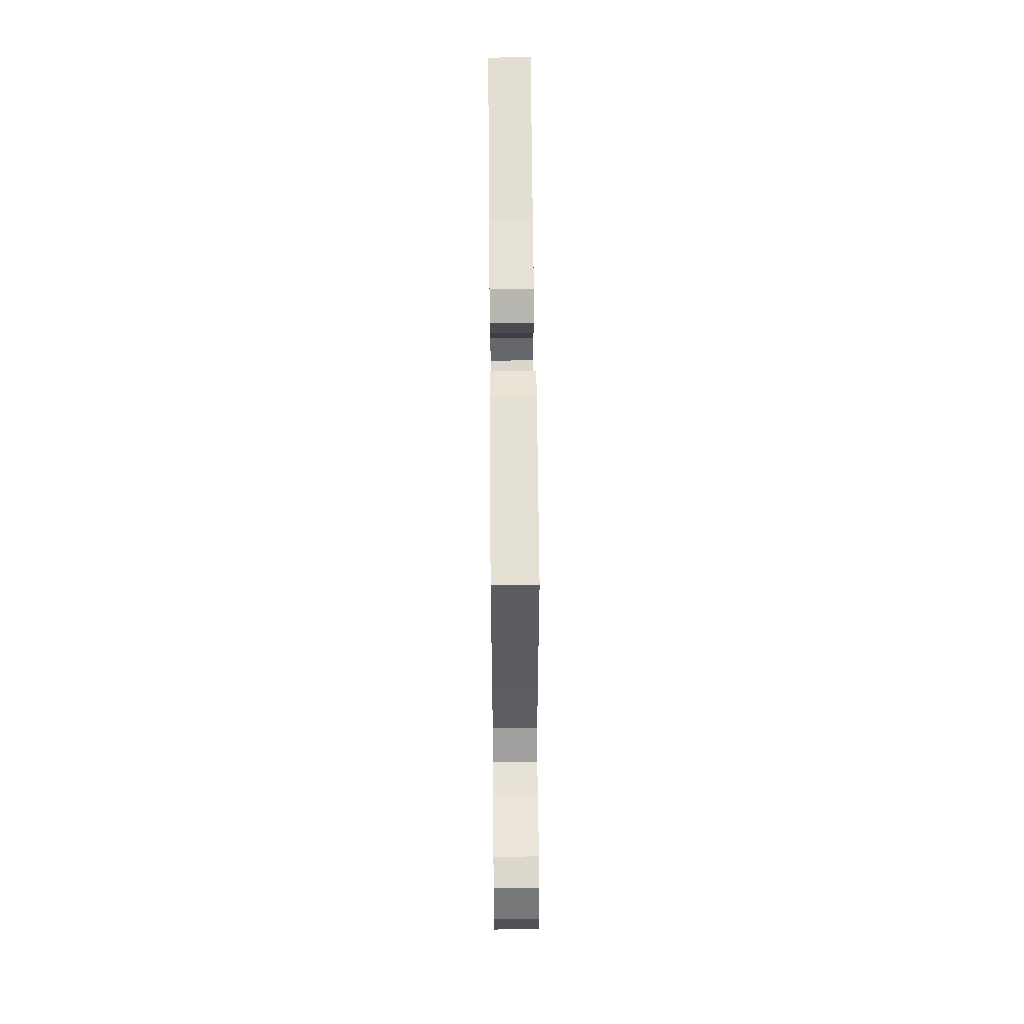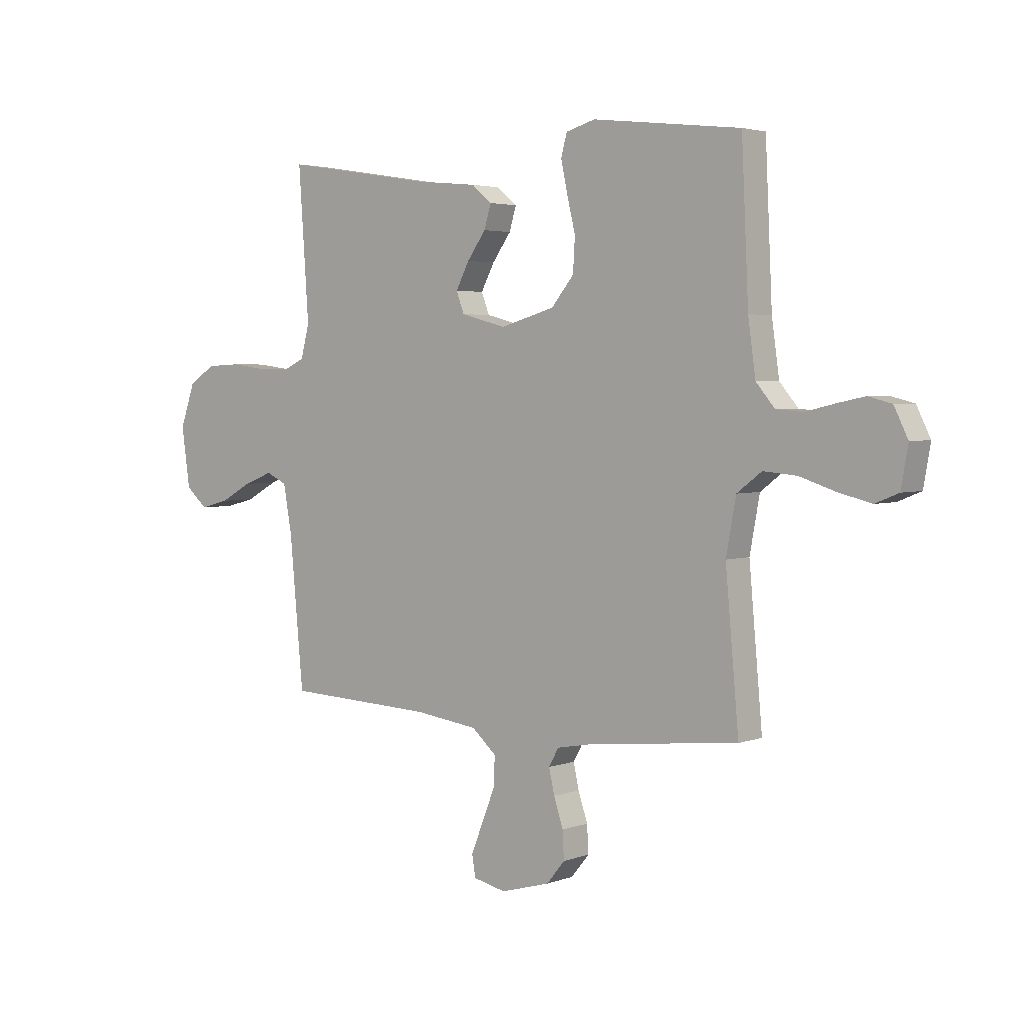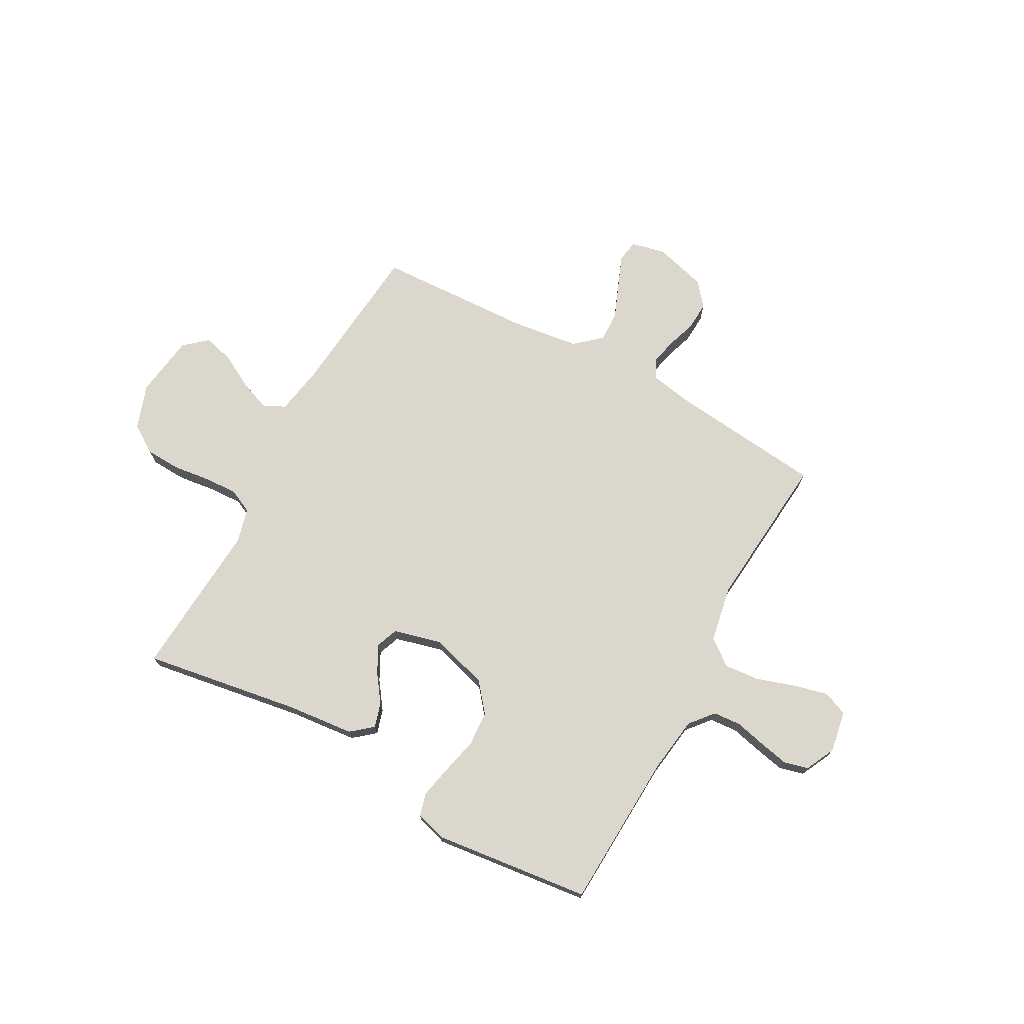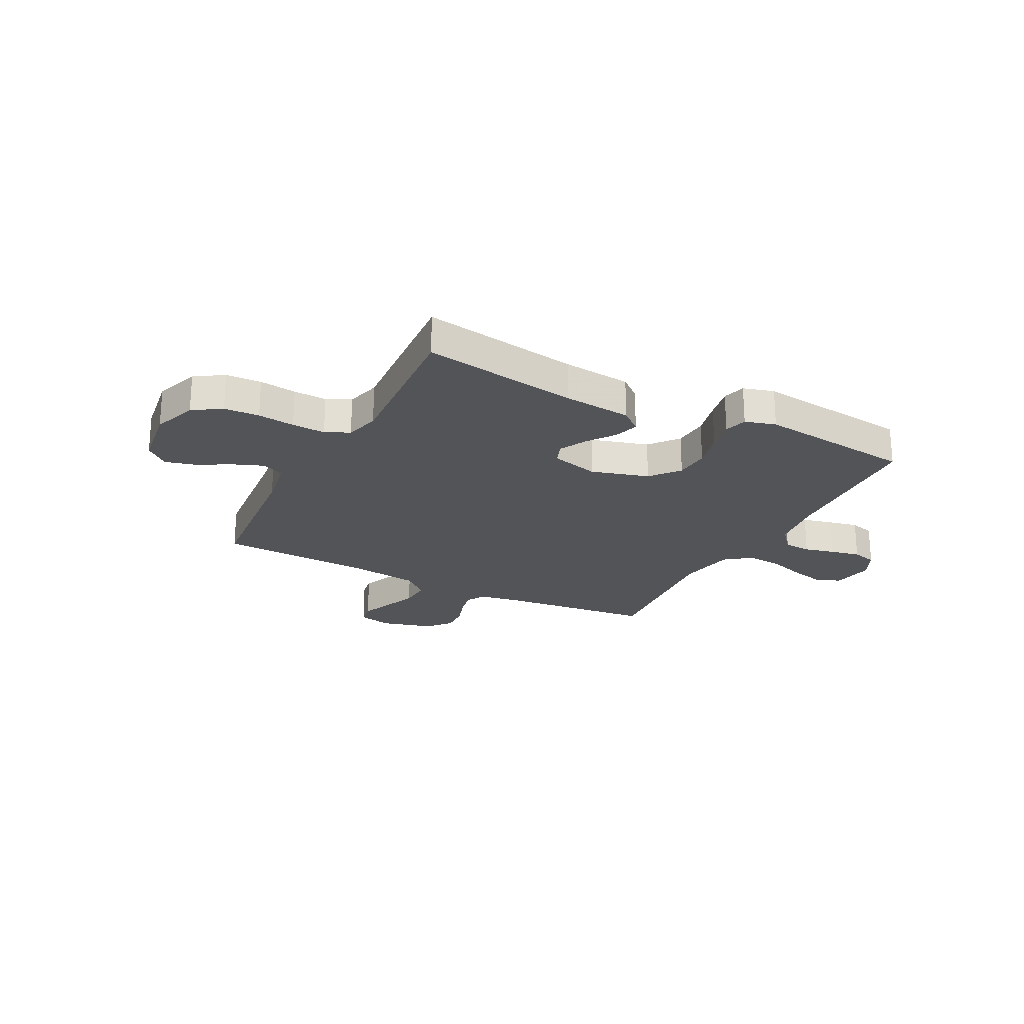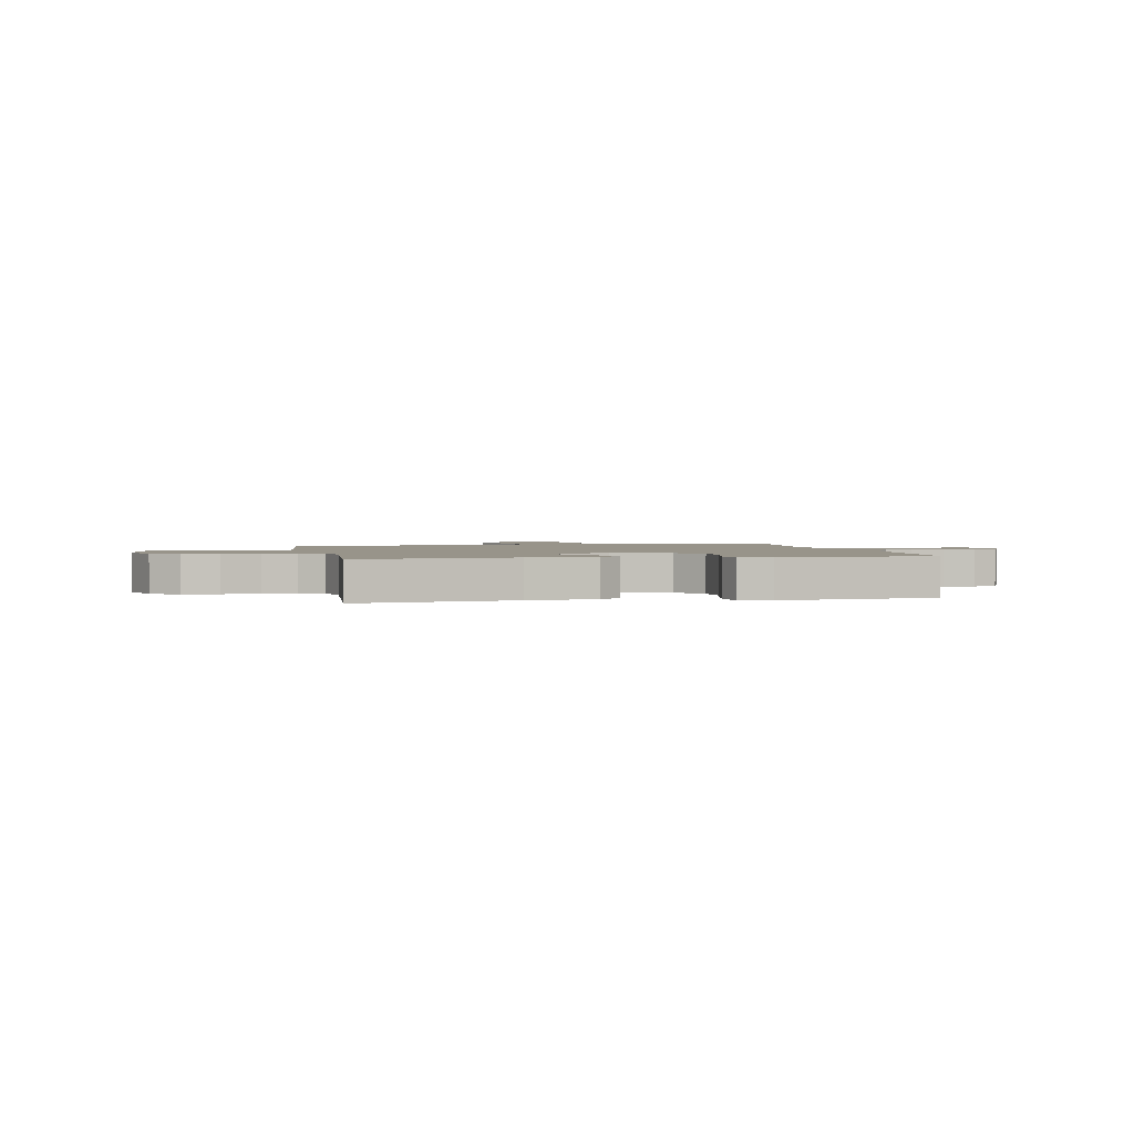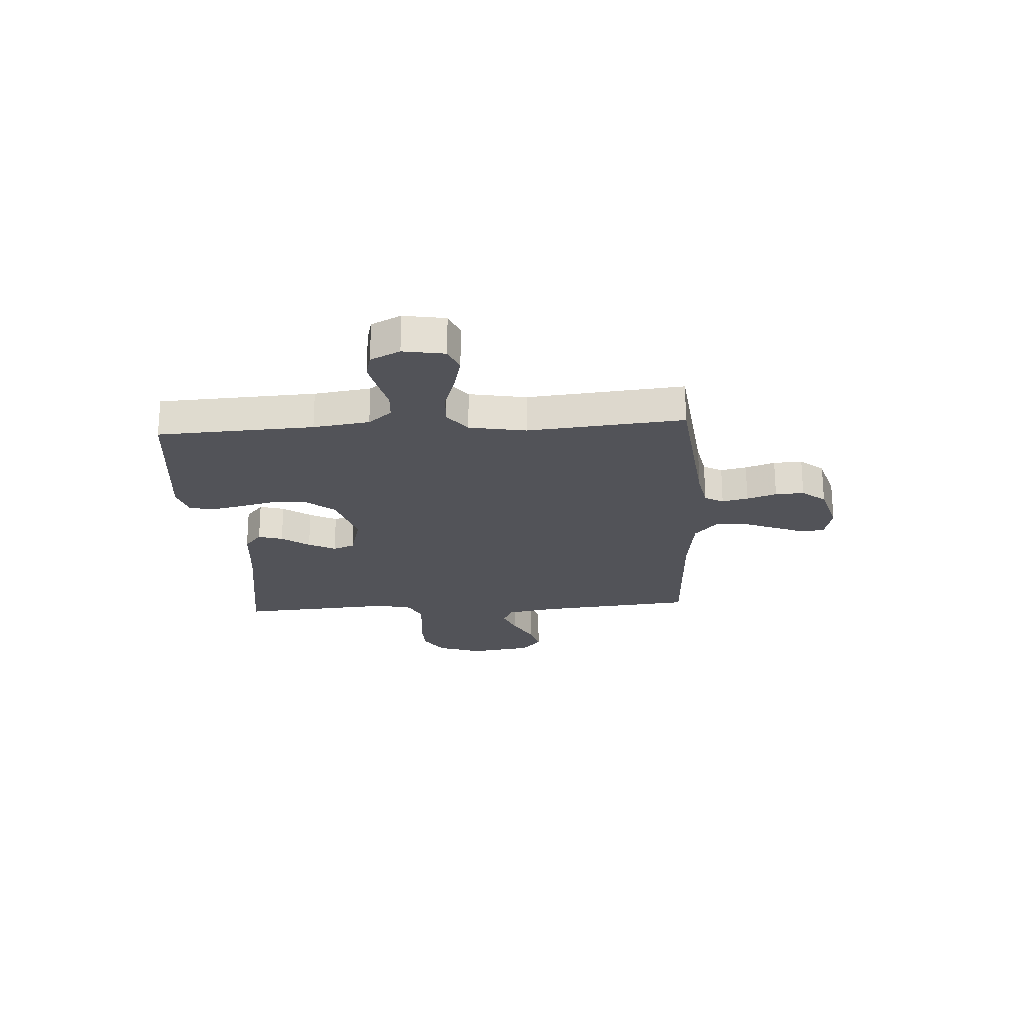
<metadata>
{"format":"obj","ext":"obj","renderer":"f3d","projection":"perspective","resolution":1024,"background":"white","views":[{"elev":58.9,"azim":89.5,"up":"+Z"},{"elev":3.3,"azim":39.4,"up":"+Z"},{"elev":72.9,"azim":28.7,"up":"+Y"},{"elev":-23.0,"azim":-27.4,"up":"+Y"},{"elev":1.8,"azim":-11.4,"up":"+Y"},{"elev":-22.6,"azim":93.7,"up":"+Y"}]}
</metadata>
<code>
v -0.5 0.07 -0.5
v -0.528 0.07 -0.2
v -0.545 0.07 -0.105
v -0.587 0.07 -0.085
v -0.646 0.07 -0.108
v -0.71 0.07 -0.143
v -0.768 0.07 -0.158
v -0.812 0.07 -0.12
v -0.829 0.07 0
v -0.799 0.07 0.086
v -0.745 0.07 0.121
v -0.677 0.07 0.124
v -0.606 0.07 0.115
v -0.542 0.07 0.112
v -0.496 0.07 0.134
v -0.479 0.07 0.2
v -0.5 0.07 0.5
v -0.2 0.07 0.452
v -0.07 0.07 0.439
v -0.029 0.07 0.405
v -0.043 0.07 0.358
v -0.081 0.07 0.305
v -0.108 0.07 0.253
v -0.092 0.07 0.211
v 0 0.07 0.187
v 0.11 0.07 0.219
v 0.155 0.07 0.274
v 0.159 0.07 0.342
v 0.142 0.07 0.412
v 0.129 0.07 0.474
v 0.141 0.07 0.518
v 0.2 0.07 0.535
v 0.5 0.07 0.5
v 0.514 0.07 0.2
v 0.529 0.07 0.092
v 0.567 0.07 0.047
v 0.62 0.07 0.043
v 0.679 0.07 0.057
v 0.736 0.07 0.069
v 0.783 0.07 0.057
v 0.811 0.07 0
v 0.797 0.07 -0.08
v 0.75 0.07 -0.099
v 0.684 0.07 -0.083
v 0.611 0.07 -0.059
v 0.543 0.07 -0.053
v 0.493 0.07 -0.091
v 0.473 0.07 -0.2
v 0.5 0.07 -0.5
v 0.2 0.07 -0.532
v 0.124 0.07 -0.546
v 0.104 0.07 -0.582
v 0.115 0.07 -0.632
v 0.134 0.07 -0.689
v 0.137 0.07 -0.744
v 0.1 0.07 -0.789
v 0 0.07 -0.817
v -0.066 0.07 -0.802
v -0.073 0.07 -0.759
v -0.049 0.07 -0.699
v -0.023 0.07 -0.634
v -0.02 0.07 -0.574
v -0.07 0.07 -0.53
v -0.2 0.07 -0.513
v -0.5 0 -0.5
v -0.528 0 -0.2
v -0.545 0 -0.105
v -0.587 0 -0.085
v -0.646 0 -0.108
v -0.71 0 -0.143
v -0.768 0 -0.158
v -0.812 0 -0.12
v -0.829 0 0
v -0.799 0 0.086
v -0.745 0 0.121
v -0.677 0 0.124
v -0.606 0 0.115
v -0.542 0 0.112
v -0.496 0 0.134
v -0.479 0 0.2
v -0.5 0 0.5
v -0.2 0 0.452
v -0.07 0 0.439
v -0.029 0 0.405
v -0.043 0 0.358
v -0.081 0 0.305
v -0.108 0 0.253
v -0.092 0 0.211
v 0 0 0.187
v 0.11 0 0.219
v 0.155 0 0.274
v 0.159 0 0.342
v 0.142 0 0.412
v 0.129 0 0.474
v 0.141 0 0.518
v 0.2 0 0.535
v 0.5 0 0.5
v 0.514 0 0.2
v 0.529 0 0.092
v 0.567 0 0.047
v 0.62 0 0.043
v 0.679 0 0.057
v 0.736 0 0.069
v 0.783 0 0.057
v 0.811 0 0
v 0.797 0 -0.08
v 0.75 0 -0.099
v 0.684 0 -0.083
v 0.611 0 -0.059
v 0.543 0 -0.053
v 0.493 0 -0.091
v 0.473 0 -0.2
v 0.5 0 -0.5
v 0.2 0 -0.532
v 0.124 0 -0.546
v 0.104 0 -0.582
v 0.115 0 -0.632
v 0.134 0 -0.689
v 0.137 0 -0.744
v 0.1 0 -0.789
v 0 0 -0.817
v -0.066 0 -0.802
v -0.073 0 -0.759
v -0.049 0 -0.699
v -0.023 0 -0.634
v -0.02 0 -0.574
v -0.07 0 -0.53
v -0.2 0 -0.513
f 58 59 60
f 57 58 60
f 56 57 60
f 55 56 60
f 54 55 60
f 53 54 60
f 52 53 60 61
f 51 52 61 62
f 48 49 50
f 47 48 50 51
f 43 44 45
f 42 43 45
f 41 42 45
f 40 41 45
f 39 40 45
f 38 39 45
f 37 38 45
f 36 37 45 46
f 35 36 46 47
f 32 33 34
f 31 32 34
f 30 31 34
f 29 30 34
f 28 29 34
f 35 47 51
f 34 35 51
f 28 34 51
f 27 28 51
f 20 21 22
f 19 20 22
f 18 19 22
f 18 22 23
f 17 18 23
f 16 17 23
f 15 16 23 24
f 11 12 13
f 10 11 13
f 9 10 13
f 8 9 13
f 7 8 13
f 6 7 13
f 5 6 13
f 4 5 13 14
f 15 24 25
f 14 15 25
f 4 14 25
f 3 4 25
f 51 62 63
f 27 51 63
f 26 27 63
f 26 63 64
f 25 26 64
f 3 25 64
f 2 3 64
f 1 2 64
f 124 123 122
f 124 122 121
f 124 121 120
f 124 120 119
f 124 119 118
f 124 118 117
f 125 124 117 116
f 126 125 116 115
f 114 113 112
f 115 114 112 111
f 109 108 107
f 109 107 106
f 109 106 105
f 109 105 104
f 109 104 103
f 109 103 102
f 109 102 101
f 110 109 101 100
f 111 110 100 99
f 98 97 96
f 98 96 95
f 98 95 94
f 98 94 93
f 98 93 92
f 115 111 99
f 115 99 98
f 115 98 92
f 115 92 91
f 86 85 84
f 86 84 83
f 86 83 82
f 87 86 82
f 87 82 81
f 87 81 80
f 88 87 80 79
f 77 76 75
f 77 75 74
f 77 74 73
f 77 73 72
f 77 72 71
f 77 71 70
f 77 70 69
f 78 77 69 68
f 89 88 79
f 89 79 78
f 89 78 68
f 89 68 67
f 127 126 115
f 127 115 91
f 127 91 90
f 128 127 90
f 128 90 89
f 128 89 67
f 128 67 66
f 128 66 65
f 1 65 66 2
f 2 66 67 3
f 3 67 68 4
f 4 68 69 5
f 5 69 70 6
f 6 70 71 7
f 7 71 72 8
f 8 72 73 9
f 9 73 74 10
f 10 74 75 11
f 11 75 76 12
f 12 76 77 13
f 13 77 78 14
f 14 78 79 15
f 15 79 80 16
f 16 80 81 17
f 17 81 82 18
f 18 82 83 19
f 19 83 84 20
f 20 84 85 21
f 21 85 86 22
f 22 86 87 23
f 23 87 88 24
f 24 88 89 25
f 25 89 90 26
f 26 90 91 27
f 27 91 92 28
f 28 92 93 29
f 29 93 94 30
f 30 94 95 31
f 31 95 96 32
f 32 96 97 33
f 33 97 98 34
f 34 98 99 35
f 35 99 100 36
f 36 100 101 37
f 37 101 102 38
f 38 102 103 39
f 39 103 104 40
f 40 104 105 41
f 41 105 106 42
f 42 106 107 43
f 43 107 108 44
f 44 108 109 45
f 45 109 110 46
f 46 110 111 47
f 47 111 112 48
f 48 112 113 49
f 49 113 114 50
f 50 114 115 51
f 51 115 116 52
f 52 116 117 53
f 53 117 118 54
f 54 118 119 55
f 55 119 120 56
f 56 120 121 57
f 57 121 122 58
f 58 122 123 59
f 59 123 124 60
f 60 124 125 61
f 61 125 126 62
f 62 126 127 63
f 63 127 128 64
f 64 128 65 1

</code>
